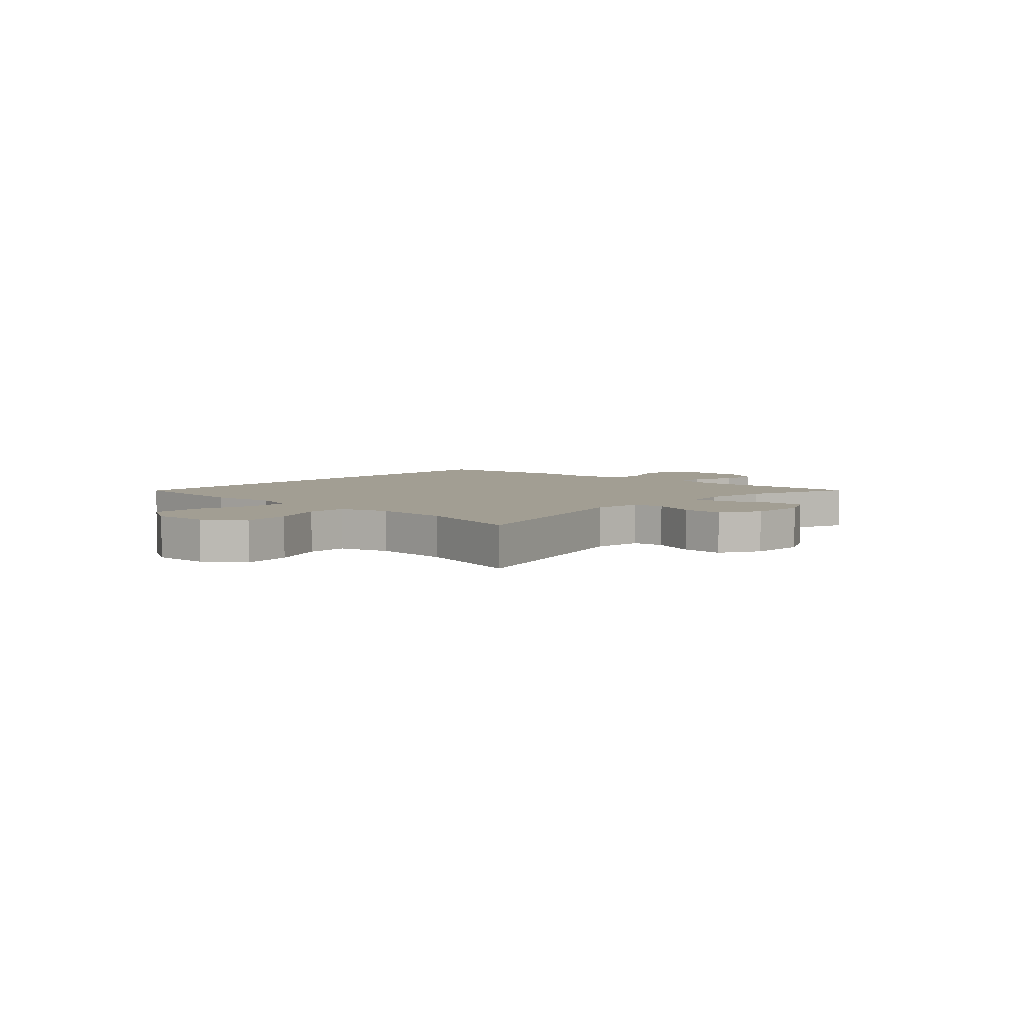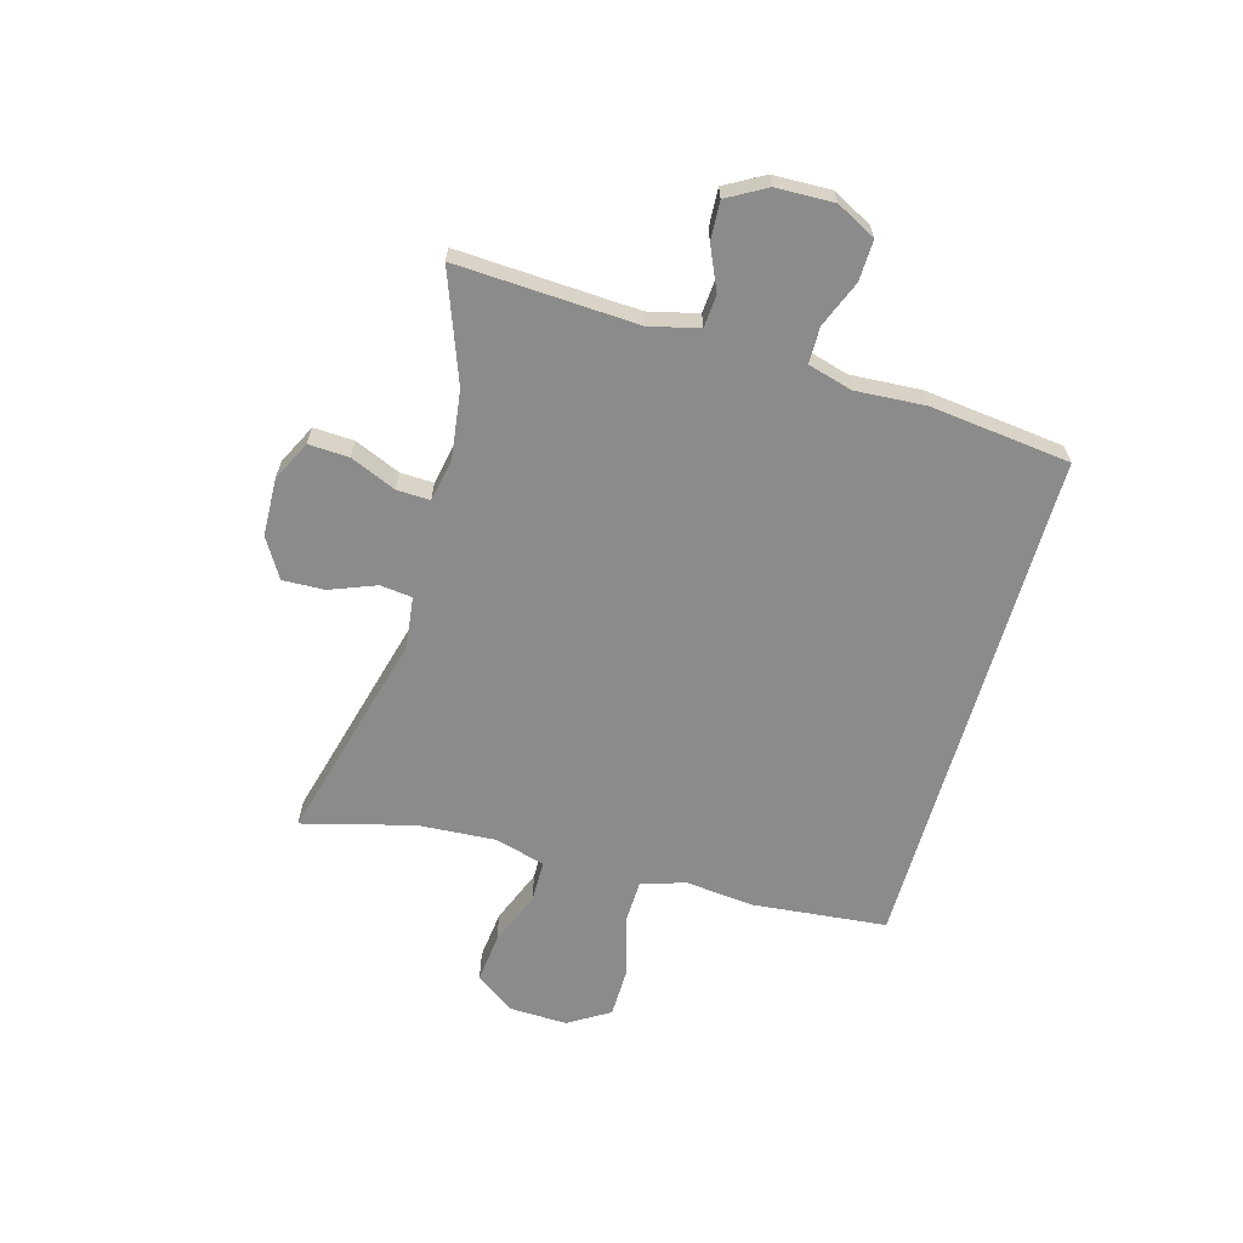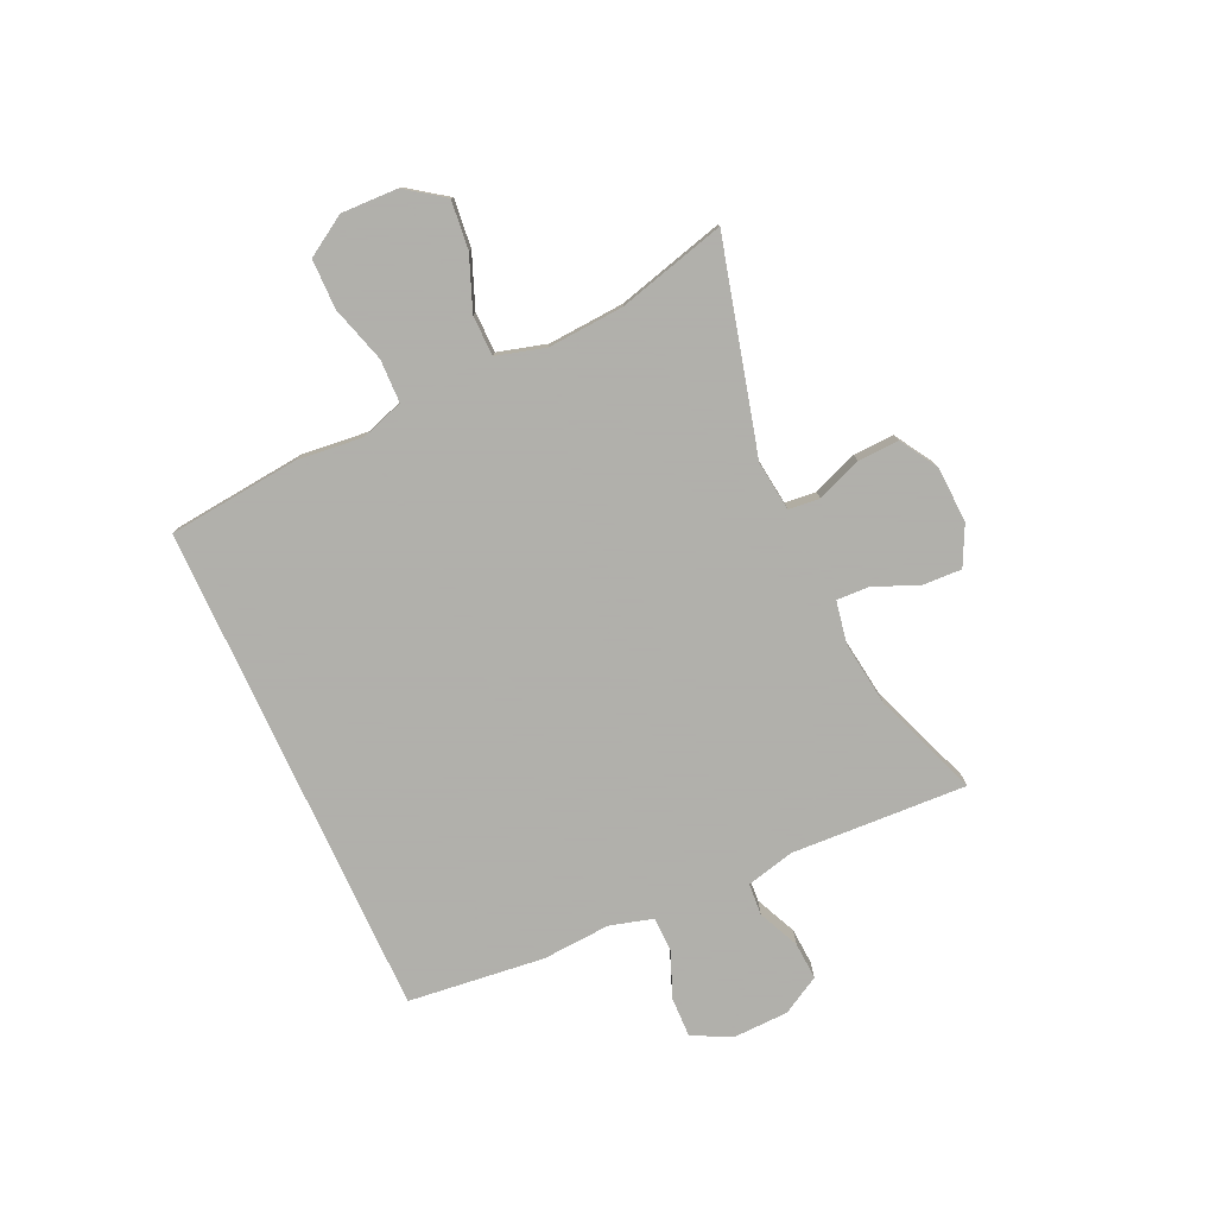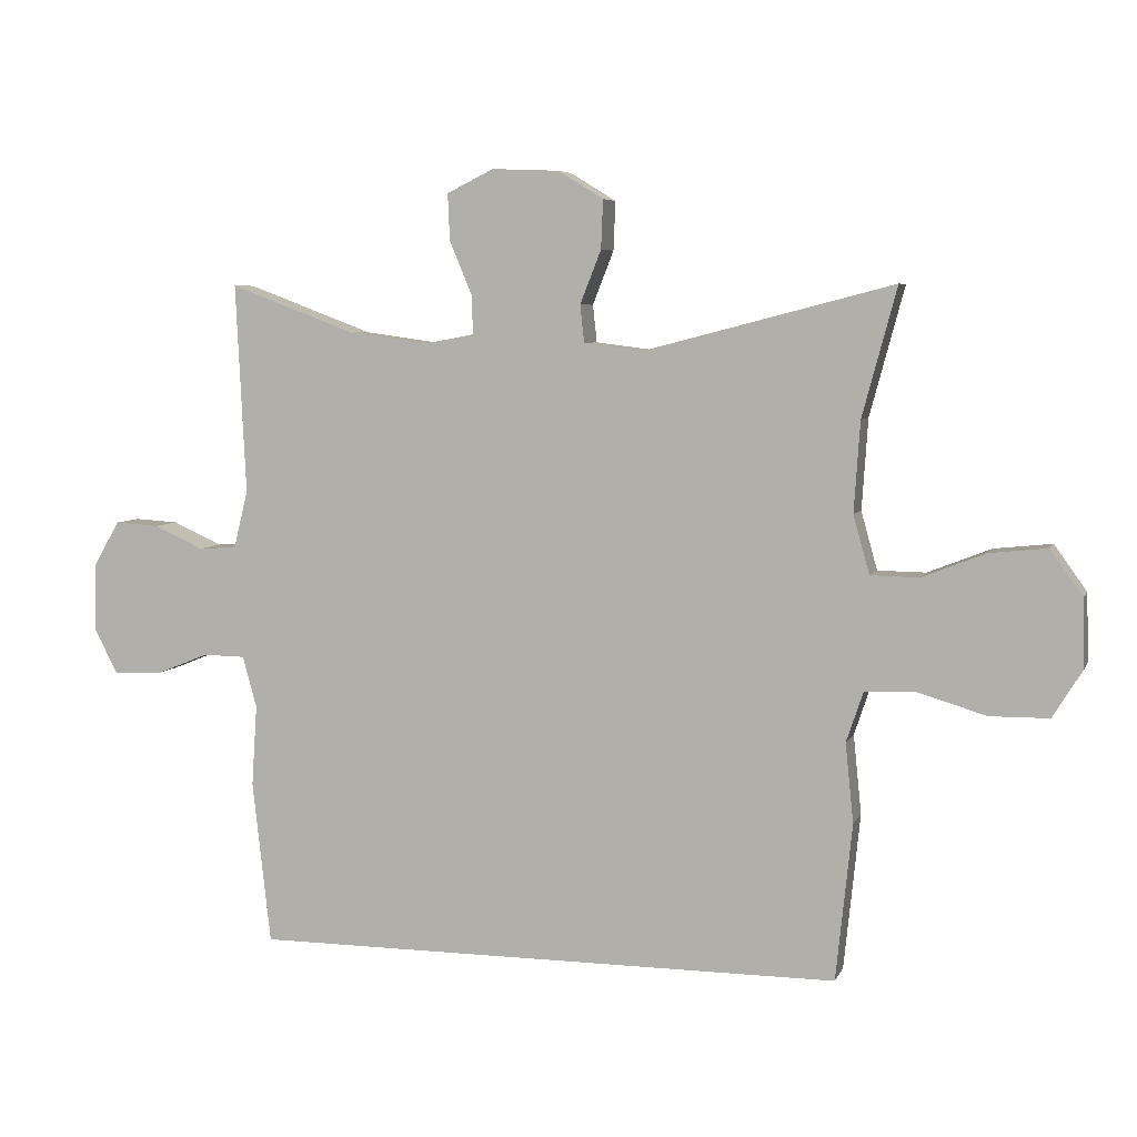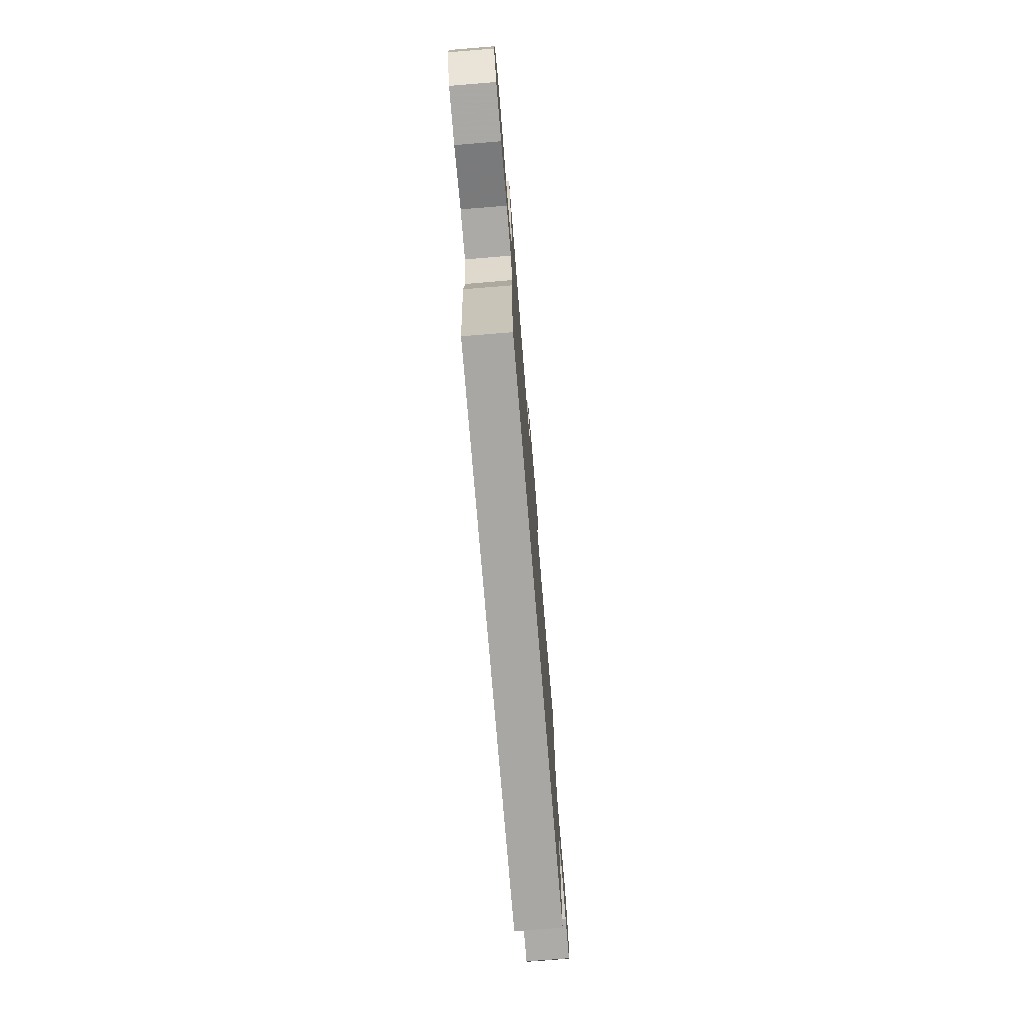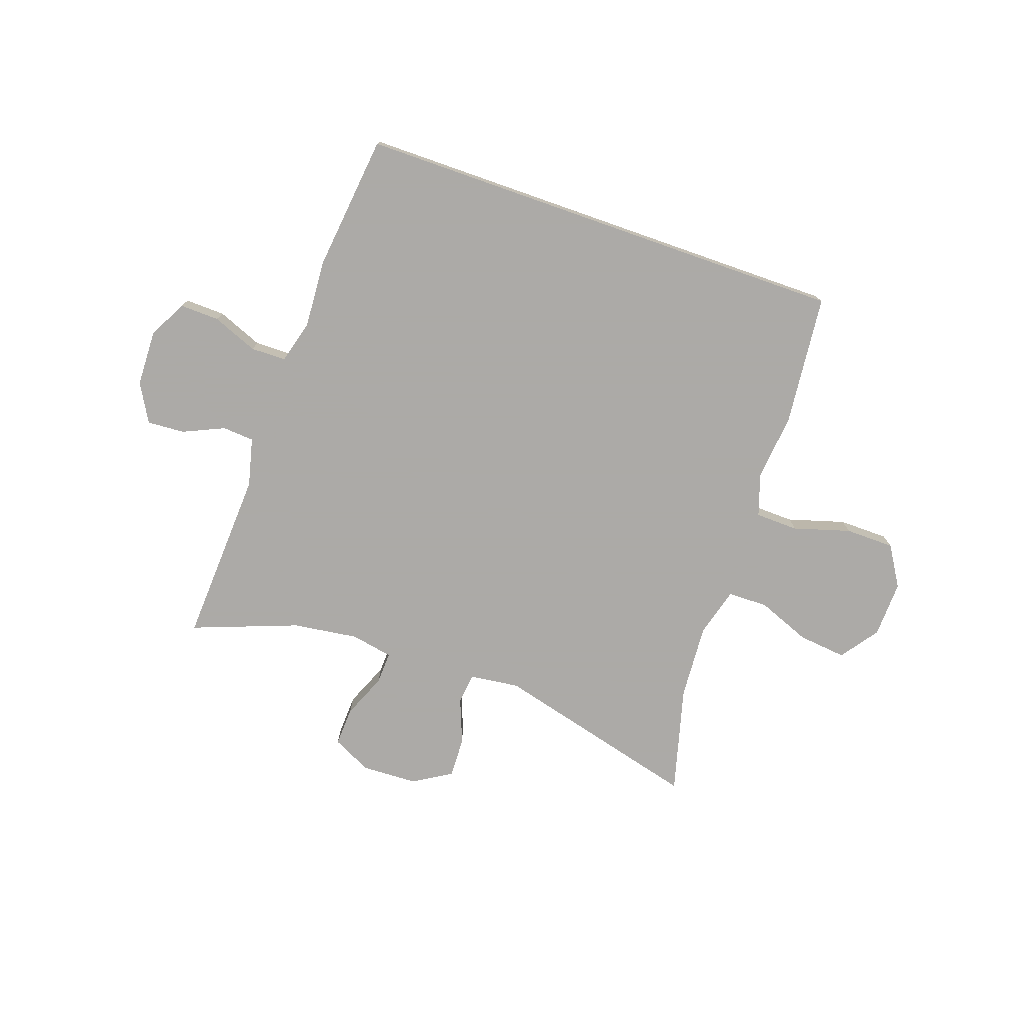
<metadata>
{"format":"obj","ext":"obj","renderer":"f3d","projection":"perspective","resolution":1024,"background":"white","views":[{"elev":5.0,"azim":-47.7,"up":"+Y"},{"elev":-64.0,"azim":74.0,"up":"+Y"},{"elev":-78.4,"azim":-65.4,"up":"+Y"},{"elev":5.9,"azim":-164.1,"up":"+Z"},{"elev":-74.6,"azim":-85.3,"up":"+Z"},{"elev":-76.0,"azim":160.7,"up":"+Y"}]}
</metadata>
<code>
v 0.5 0.07 0.5
v 0.485 0.07 0.19
v 0.506 0.07 0.105
v 0.562 0.07 0.101
v 0.635 0.07 0.134
v 0.701 0.07 0.138
v 0.739 0.07 0.071
v 0.742 0.07 -0.028
v 0.707 0.07 -0.096
v 0.637 0.07 -0.094
v 0.557 0.07 -0.062
v 0.495 0.07 -0.063
v 0.474 0.07 -0.139
v 0.482 0.07 -0.259
v 0.455 0.07 -0.5
v -0.421 0.07 -0.5
v -0.445 0.07 -0.268
v -0.433 0.07 -0.151
v -0.458 0.07 -0.076
v -0.534 0.07 -0.074
v -0.634 0.07 -0.104
v -0.721 0.07 -0.103
v -0.765 0.07 -0.032
v -0.762 0.07 0.068
v -0.714 0.07 0.135
v -0.629 0.07 0.126
v -0.535 0.07 0.089
v -0.464 0.07 0.09
v -0.44 0.07 0.176
v -0.449 0.07 0.31
v -0.5 0.07 0.5
v -0.133 0.07 0.405
v -0.045 0.07 0.416
v -0.039 0.07 0.471
v -0.07 0.07 0.55
v -0.073 0.07 0.622
v -0.006 0.07 0.663
v 0.093 0.07 0.667
v 0.162 0.07 0.633
v 0.159 0.07 0.564
v 0.126 0.07 0.485
v 0.124 0.07 0.428
v 0.198 0.07 0.414
v 0.314 0.07 0.43
v 0.5 0 0.5
v 0.485 0 0.19
v 0.506 0 0.105
v 0.562 0 0.101
v 0.635 0 0.134
v 0.701 0 0.138
v 0.739 0 0.071
v 0.742 0 -0.028
v 0.707 0 -0.096
v 0.637 0 -0.094
v 0.557 0 -0.062
v 0.495 0 -0.063
v 0.474 0 -0.139
v 0.482 0 -0.259
v 0.455 0 -0.5
v -0.421 0 -0.5
v -0.445 0 -0.268
v -0.433 0 -0.151
v -0.458 0 -0.076
v -0.534 0 -0.074
v -0.634 0 -0.104
v -0.721 0 -0.103
v -0.765 0 -0.032
v -0.762 0 0.068
v -0.714 0 0.135
v -0.629 0 0.126
v -0.535 0 0.089
v -0.464 0 0.09
v -0.44 0 0.176
v -0.449 0 0.31
v -0.5 0 0.5
v -0.133 0 0.405
v -0.045 0 0.416
v -0.039 0 0.471
v -0.07 0 0.55
v -0.073 0 0.622
v -0.006 0 0.663
v 0.093 0 0.667
v 0.162 0 0.633
v 0.159 0 0.564
v 0.126 0 0.485
v 0.124 0 0.428
v 0.198 0 0.414
v 0.314 0 0.43
f 38 39 40 41
f 38 41 42
f 37 38 42
f 34 35 36 37
f 33 34 37 42
f 32 33 42 43
f 30 31 32
f 29 30 32 43
f 24 25 26 27
f 24 27 28
f 23 24 28
f 20 21 22 23
f 19 20 23 28
f 18 19 28 29
f 16 17 18
f 13 14 15 16
f 12 13 16 18
f 8 9 10 11
f 8 11 12
f 4 5 6 7
f 3 4 7 8
f 44 1 2
f 44 2 3
f 43 44 3
f 29 43 3
f 12 18 29
f 3 8 12 29
f 85 84 83 82
f 86 85 82
f 86 82 81
f 81 80 79 78
f 86 81 78 77
f 87 86 77 76
f 76 75 74
f 87 76 74 73
f 71 70 69 68
f 72 71 68
f 72 68 67
f 67 66 65 64
f 72 67 64 63
f 73 72 63 62
f 62 61 60
f 60 59 58 57
f 62 60 57 56
f 55 54 53 52
f 56 55 52
f 51 50 49 48
f 52 51 48 47
f 46 45 88
f 47 46 88
f 47 88 87
f 47 87 73
f 73 62 56
f 73 56 52 47
f 1 45 46 2
f 2 46 47 3
f 3 47 48 4
f 4 48 49 5
f 5 49 50 6
f 6 50 51 7
f 7 51 52 8
f 8 52 53 9
f 9 53 54 10
f 10 54 55 11
f 11 55 56 12
f 12 56 57 13
f 13 57 58 14
f 14 58 59 15
f 15 59 60 16
f 16 60 61 17
f 17 61 62 18
f 18 62 63 19
f 19 63 64 20
f 20 64 65 21
f 21 65 66 22
f 22 66 67 23
f 23 67 68 24
f 24 68 69 25
f 25 69 70 26
f 26 70 71 27
f 27 71 72 28
f 28 72 73 29
f 29 73 74 30
f 30 74 75 31
f 31 75 76 32
f 32 76 77 33
f 33 77 78 34
f 34 78 79 35
f 35 79 80 36
f 36 80 81 37
f 37 81 82 38
f 38 82 83 39
f 39 83 84 40
f 40 84 85 41
f 41 85 86 42
f 42 86 87 43
f 43 87 88 44
f 44 88 45 1

</code>
